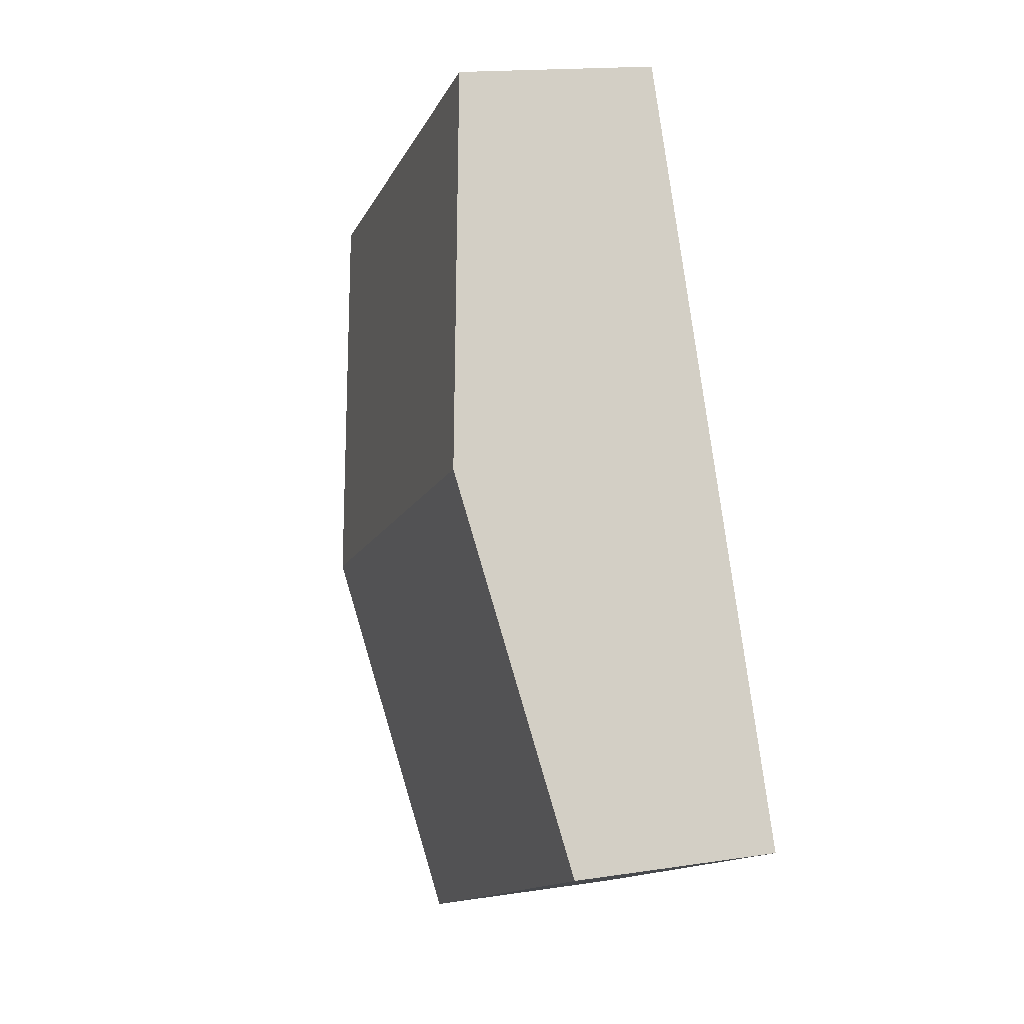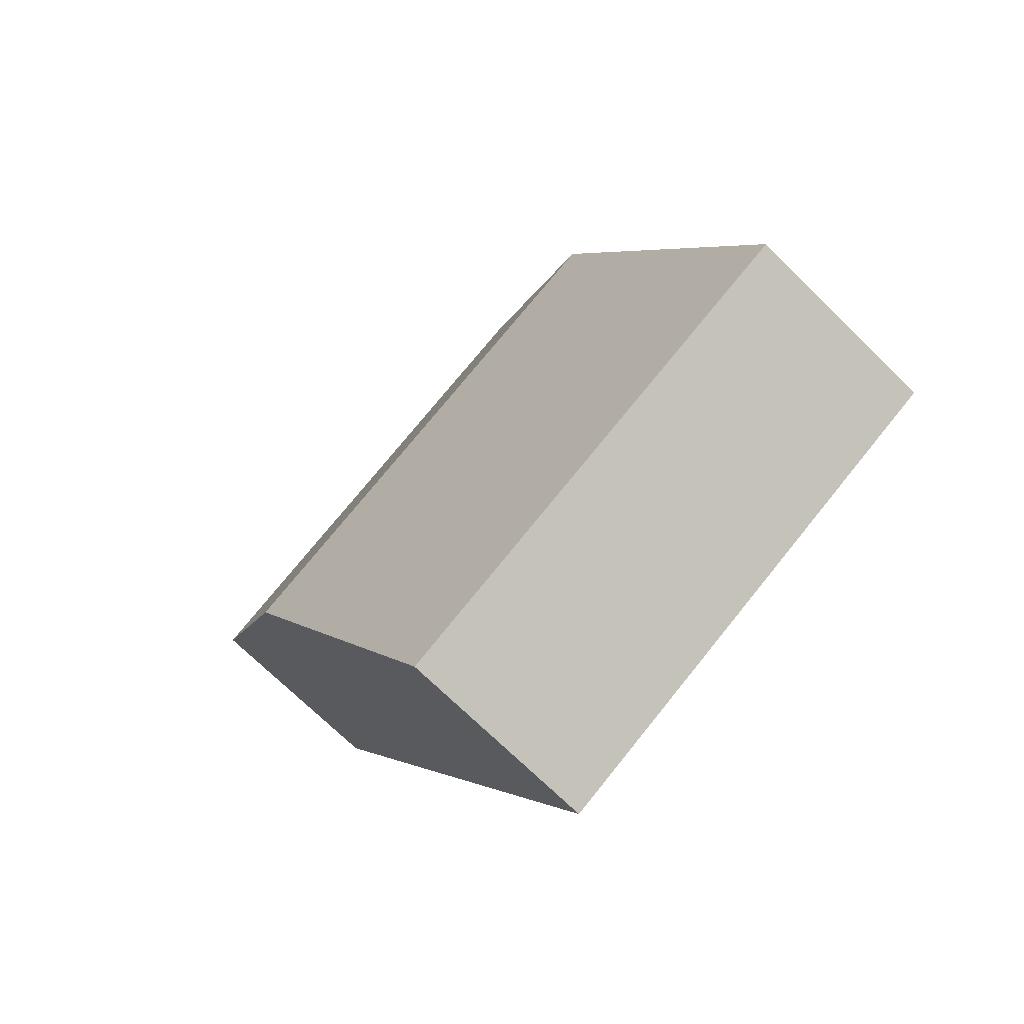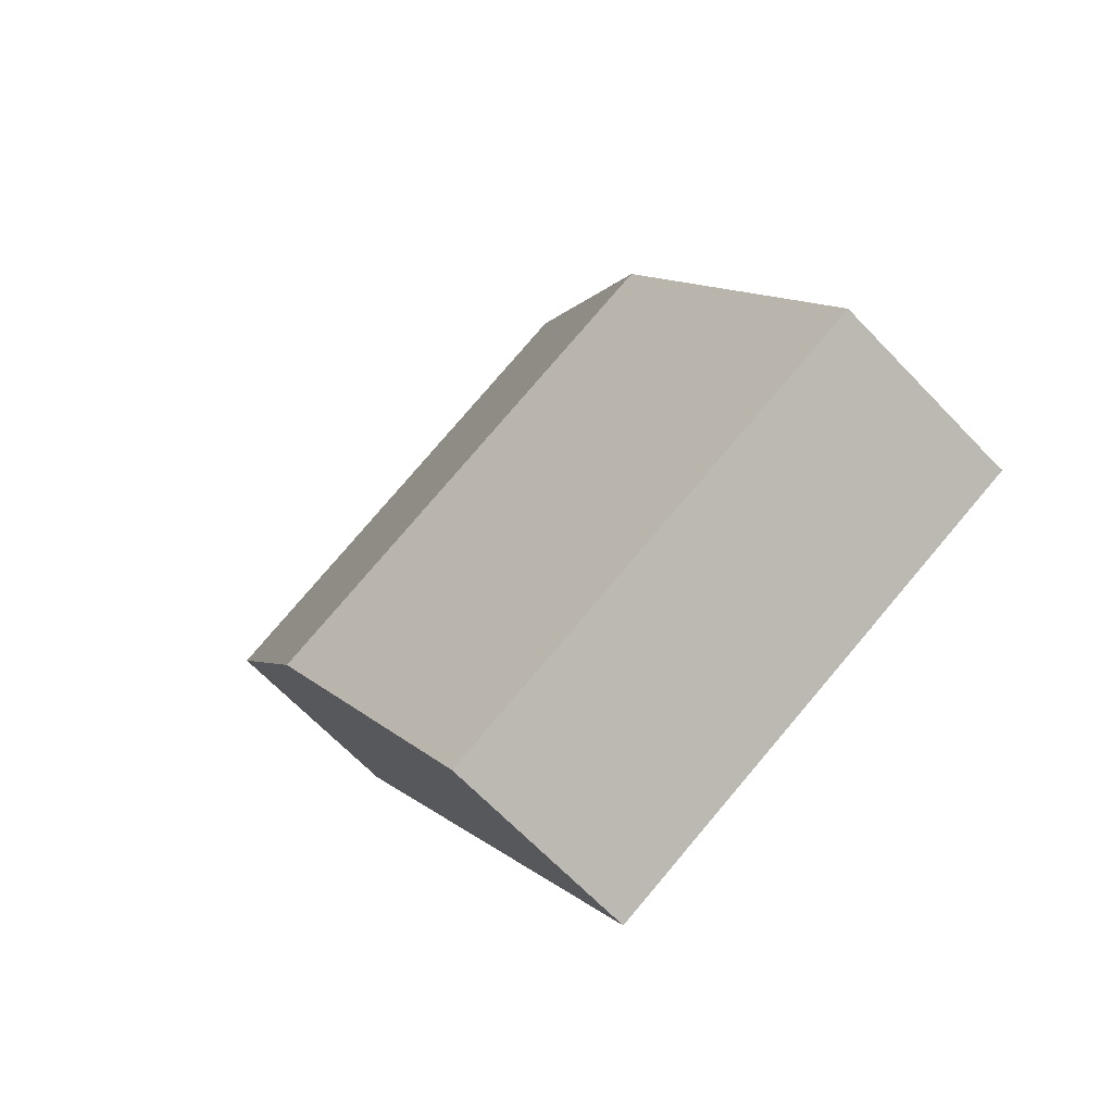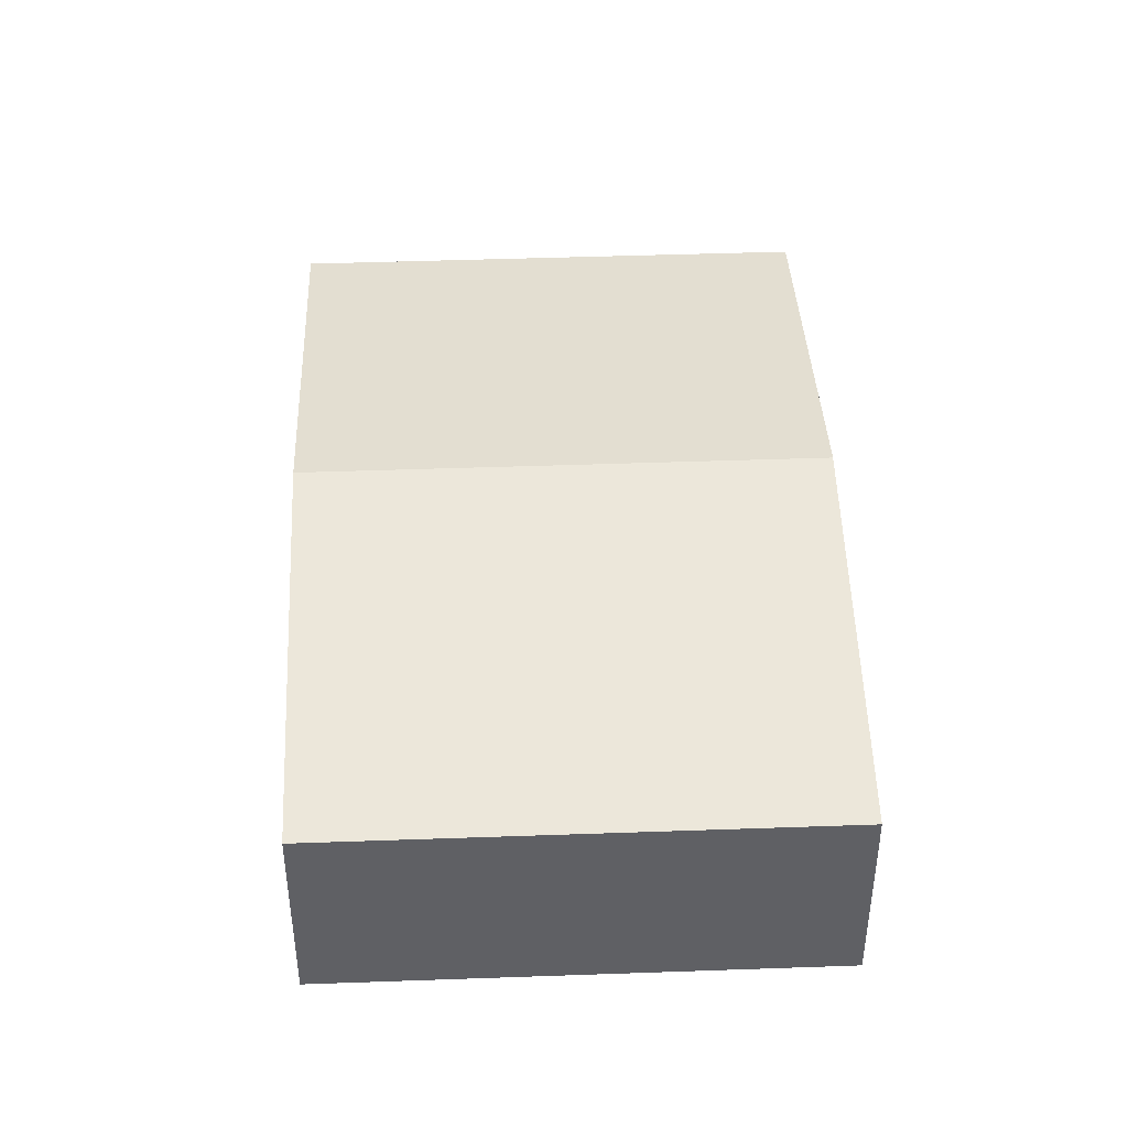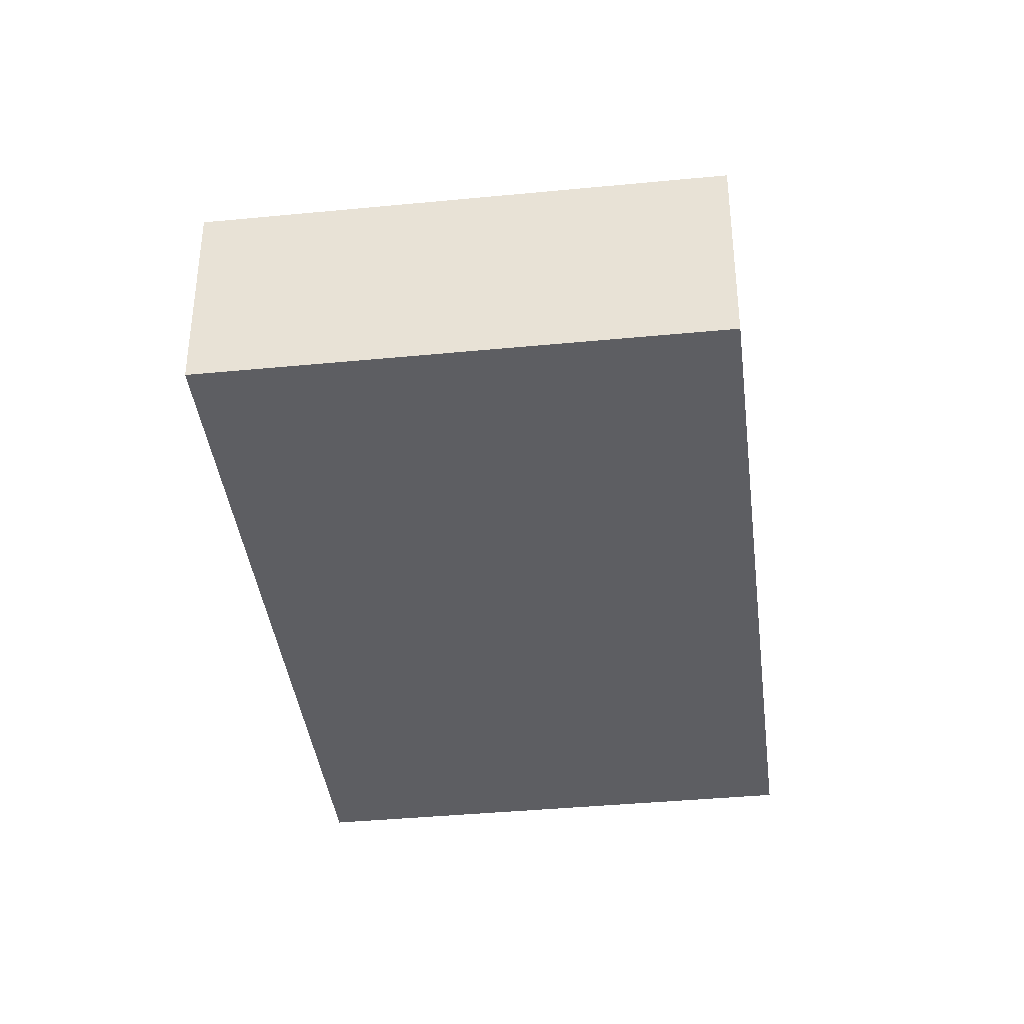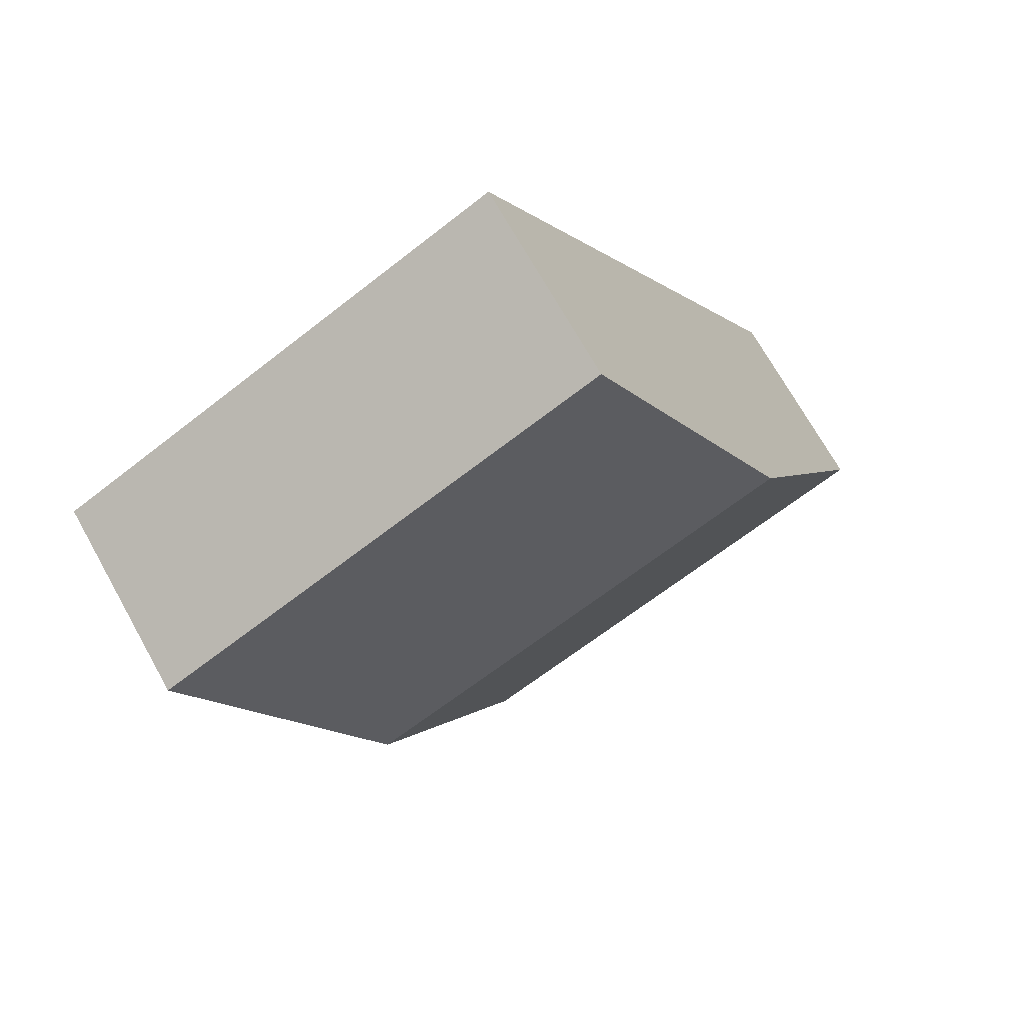
<metadata>
{"format":"obj","ext":"obj","renderer":"f3d","projection":"perspective","resolution":1024,"background":"white","views":[{"elev":15.8,"azim":-107.9,"up":"+Z"},{"elev":-71.6,"azim":-134.4,"up":"+Z"},{"elev":-66.4,"azim":-136.3,"up":"+Z"},{"elev":44.9,"azim":24.4,"up":"+Y"},{"elev":-39.1,"azim":-146.3,"up":"+Y"},{"elev":70.7,"azim":150.8,"up":"+Z"}]}
</metadata>
<code>
v  6.729 2.799 1.313
v  3.785 2.146 7.505
v  8.622 2.146 5.066
v  1.892 2.799 3.752
v  4.836 2.146 -2.439
v  0 2.146 1.314e-16
v  4.836 1.493e-16 -2.439
v  0 0 0
v  1.892 -2.297e-16 3.752
v  3.785 -4.595e-16 7.505
v  8.622 -3.102e-16 5.066
v  6.729 -8.04e-17 1.313
g defaultobject
f 1 2 3
f 2 1 4
f 5 4 1
f 4 5 6
f 7 6 5
f 6 7 8
f 8 4 6
f 4 8 9
f 4 9 2
f 2 9 10
f 10 3 2
f 3 10 11
f 1 7 5
f 7 1 12
f 12 1 3
f 12 3 11
f 7 9 8
f 9 7 12
f 9 12 10
f 10 12 11

</code>
